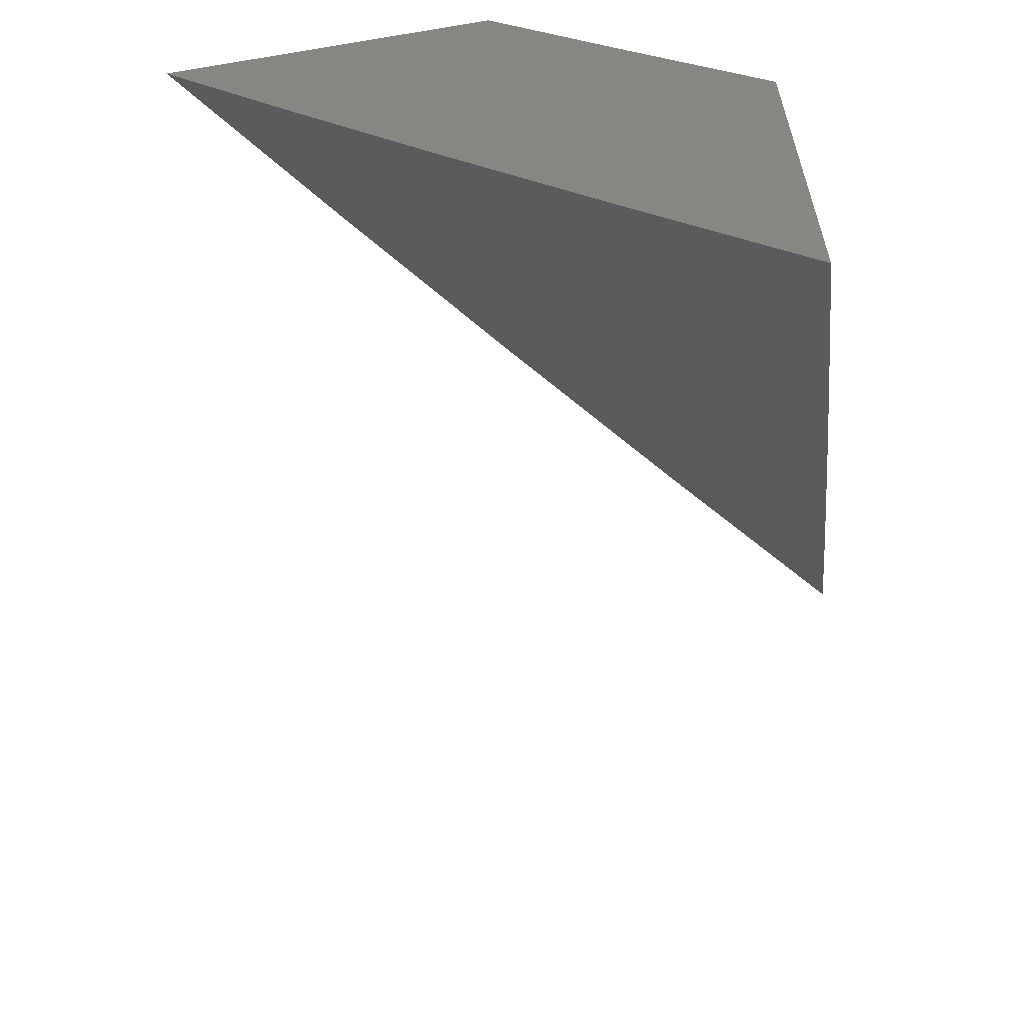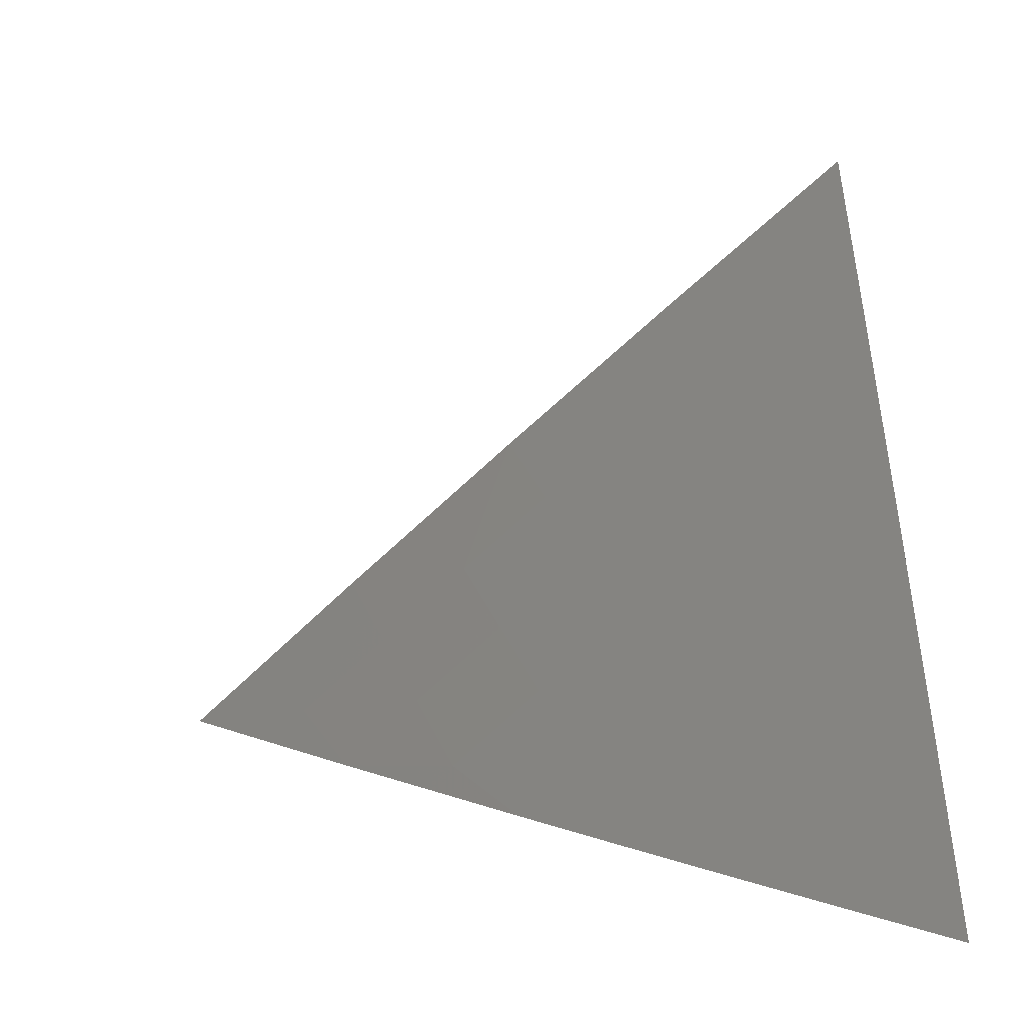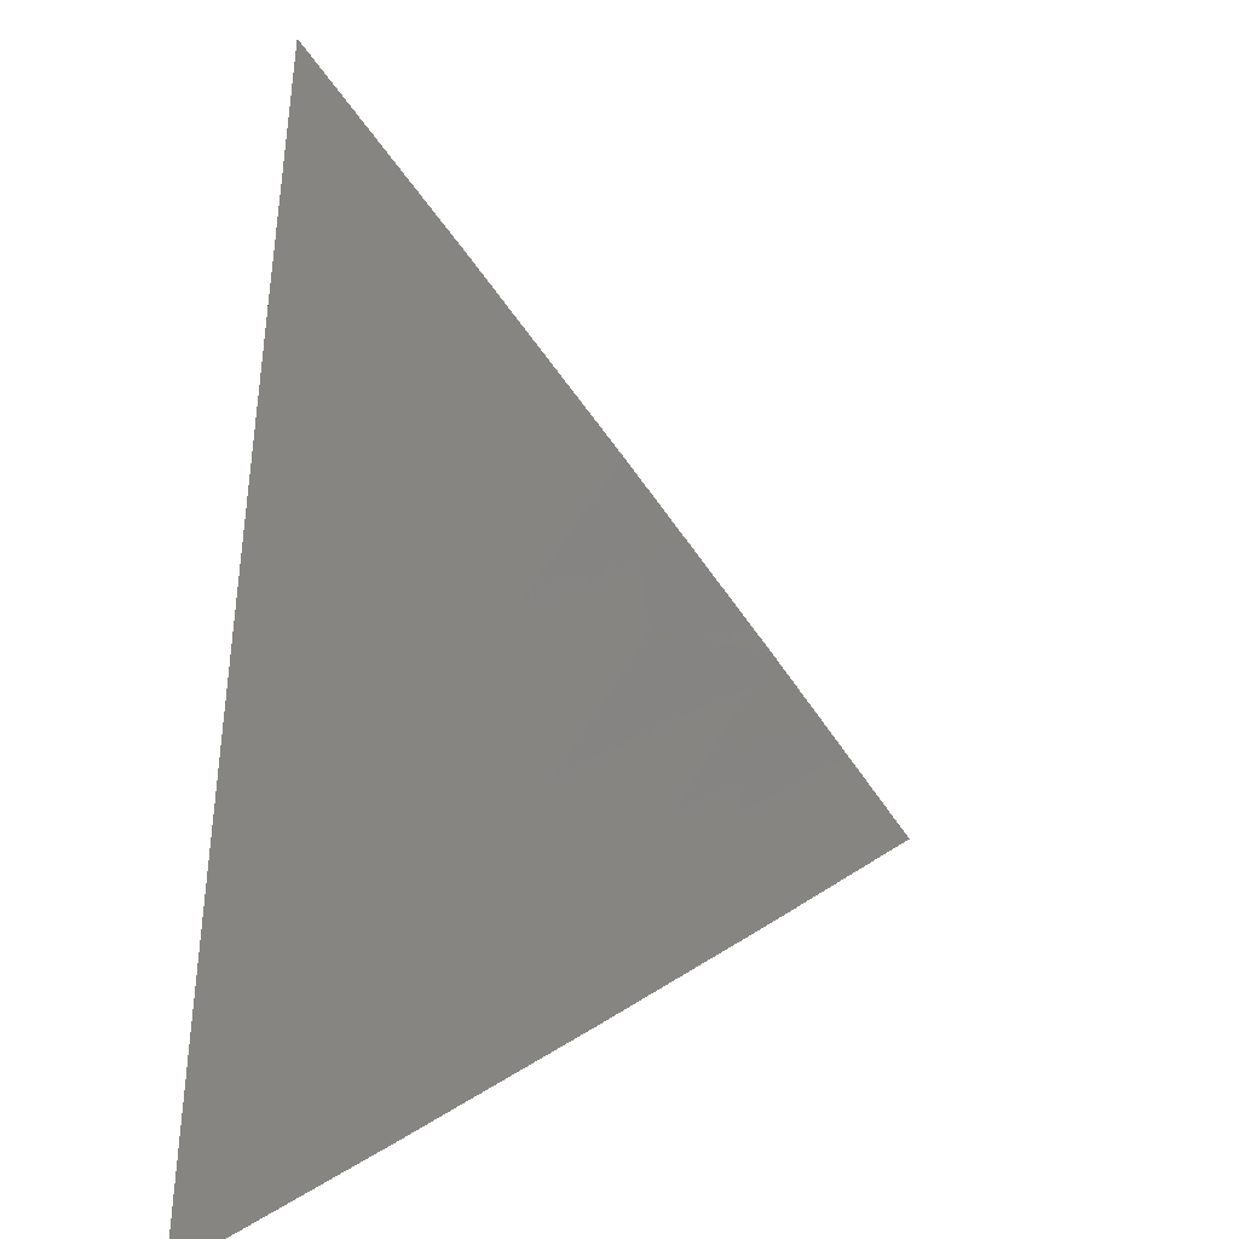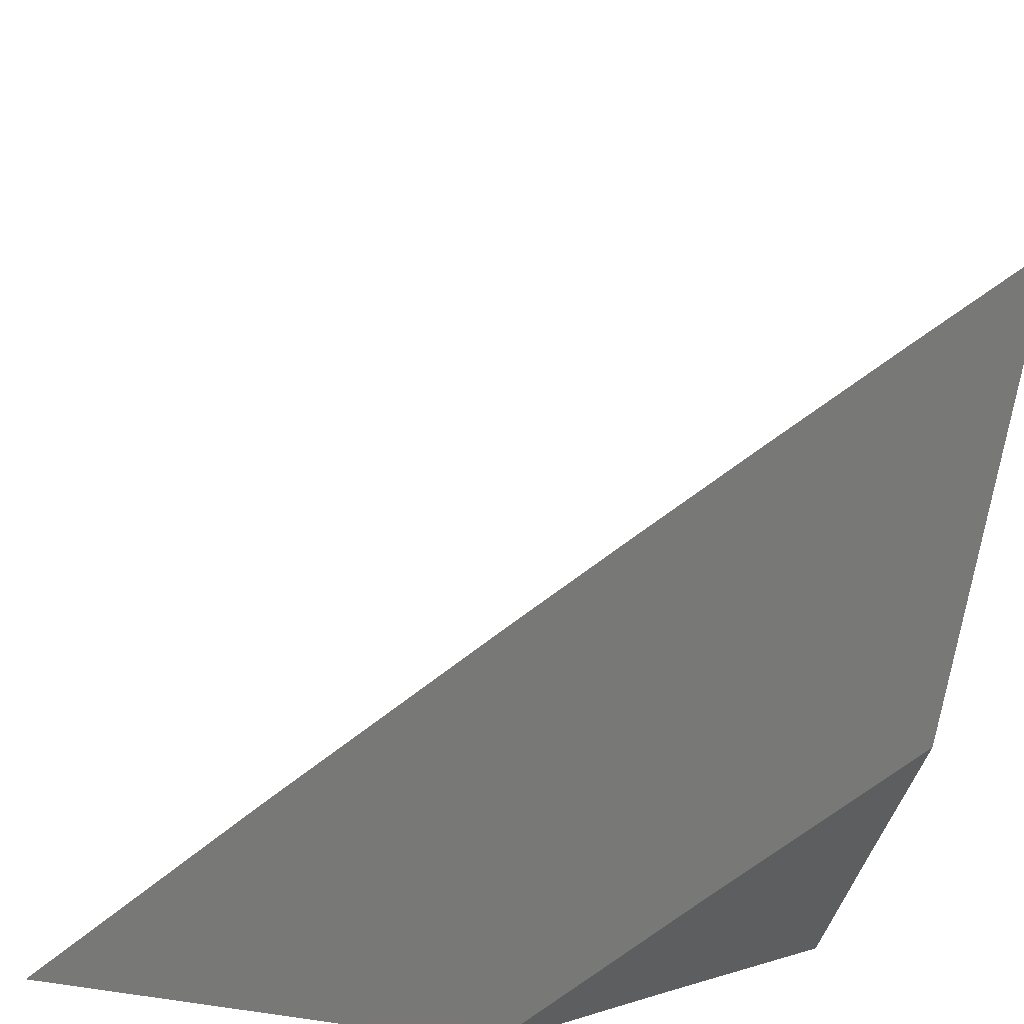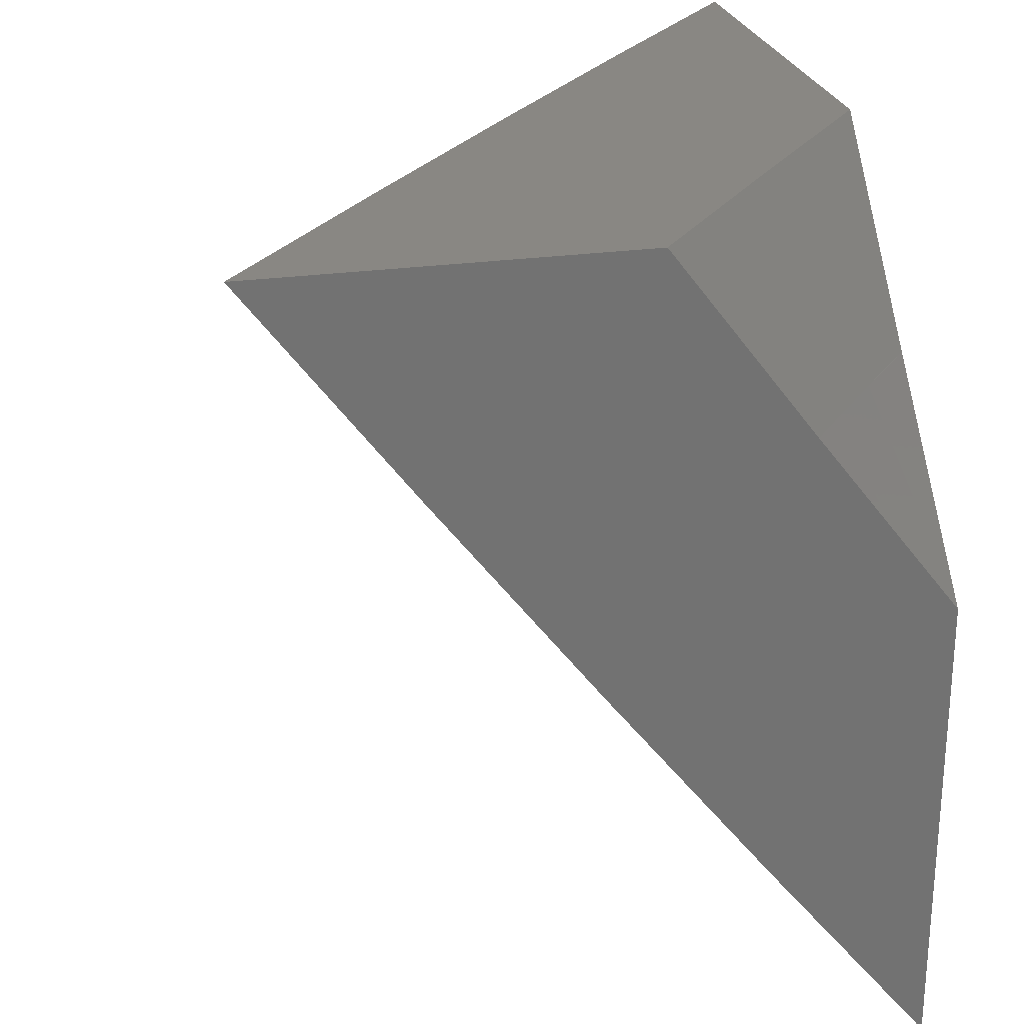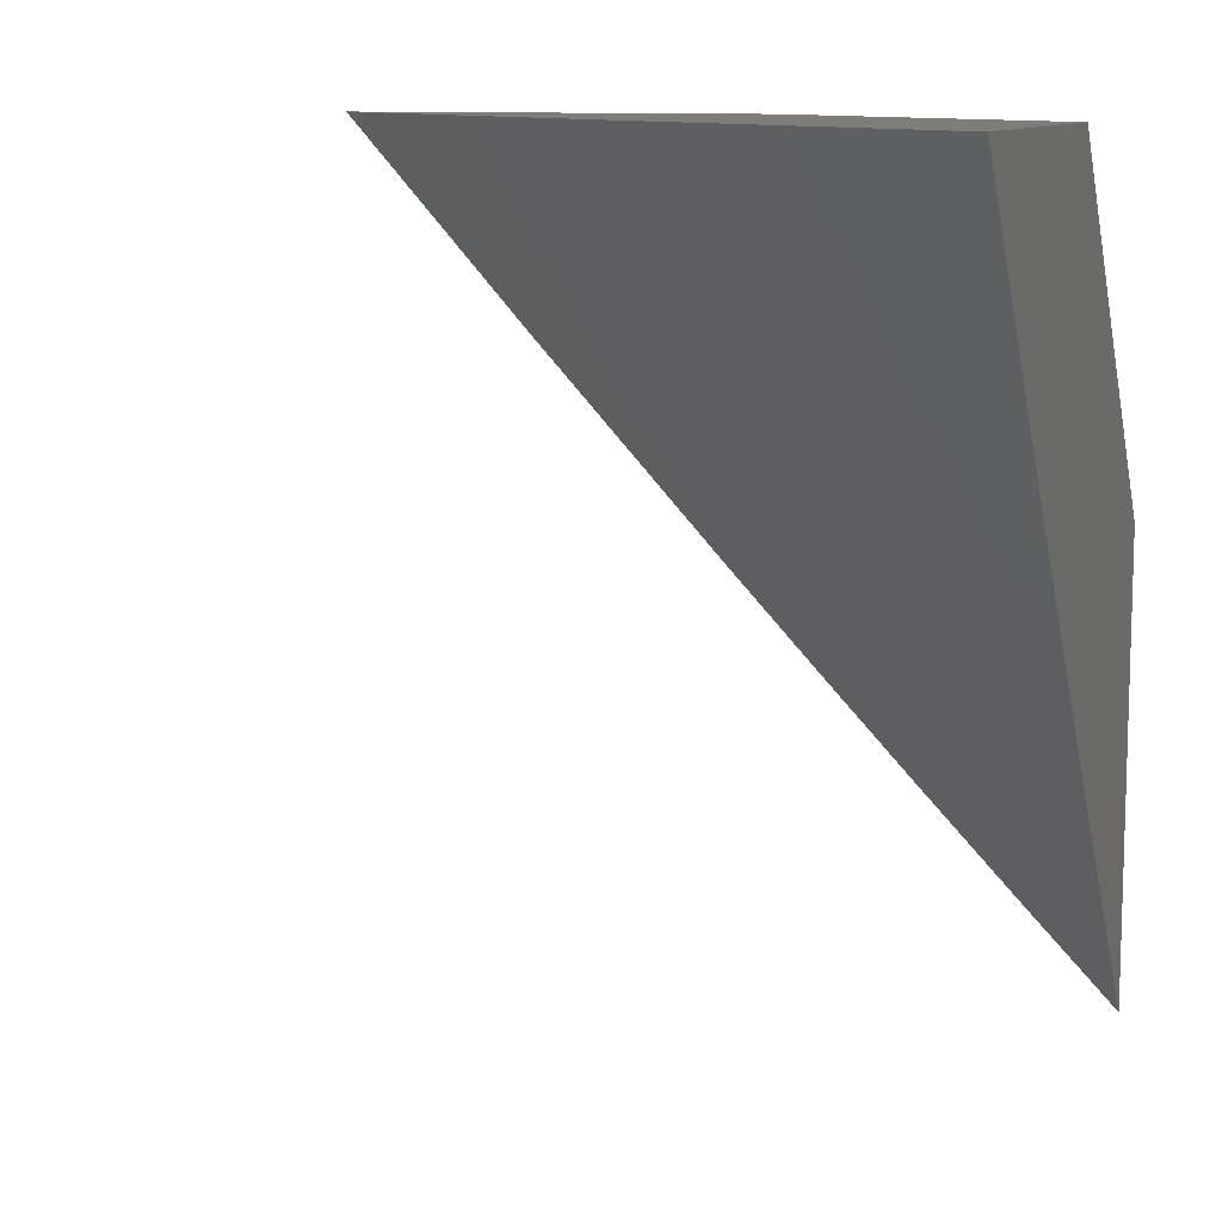
<metadata>
{"format":"stl","ext":"stl","renderer":"f3d","projection":"perspective","resolution":1024,"background":"white","views":[{"elev":-62.4,"azim":-80.4,"up":"+Z"},{"elev":-79.3,"azim":-177.9,"up":"+Z"},{"elev":-68.0,"azim":86.4,"up":"+Z"},{"elev":-70.7,"azim":170.8,"up":"+Y"},{"elev":25.4,"azim":-103.0,"up":"+Z"},{"elev":10.5,"azim":-160.2,"up":"+Z"}]}
</metadata>
<code>
# stl→obj: 45 verts, 86 faces
v 6.127 7 -6
v 6.064 7.052 -6
v 6.064 7 -6.068
v 6.053 7.009 -6.068
v 6.037 7.022 -6.068
v 6.006 7.048 -6.068
v 6 7.104 -6
v 6 7.052 -6.068
v 6 7 -6.135
v 6 7.179 -6.077
v 6 7.238 -6
v 6.058 7.162 -6.039
v 6.073 7.179 -6
v 6.094 7.133 -6.039
v 6.145 7.12 -6
v 6.131 7.103 -6.039
v 6.166 7.073 -6.039
v 6.151 7.056 -6.077
v 6.187 7.026 -6.077
v 6.172 7.009 -6.115
v 6.218 7 -6.078
v 6.146 7 -6.155
v 6.217 7.061 -6
v 6.202 7.044 -6.039
v 6.238 7.013 -6.039
v 6.288 7 -6
v 6.11 7 -6.193
v 6.121 7.022 -6.154
v 6.136 7.039 -6.115
v 6.086 7.051 -6.154
v 6.073 7 -6.231
v 6.055 7.016 -6.23
v 6.037 7 -6.269
v 6.02 7.045 -6.23
v 6 7 -6.306
v 6 7.061 -6.231
v 6 7.12 -6.154
v 6.014 7.11 -6.154
v 6.05 7.08 -6.154
v 6.029 7.127 -6.115
v 6.044 7.145 -6.077
v 6.08 7.115 -6.077
v 6.116 7.086 -6.077
v 6.065 7.098 -6.115
v 6.101 7.069 -6.115
f 1 2 3
f 3 2 4
f 3 4 5
f 5 4 2
f 5 2 6
f 6 2 7
f 6 7 8
f 8 9 6
f 6 9 5
f 9 3 5
f 10 11 12
f 12 11 13
f 12 13 14
f 14 13 15
f 14 15 16
f 16 15 17
f 16 17 18
f 18 17 19
f 18 19 20
f 20 19 21
f 20 21 22
f 15 23 17
f 17 23 24
f 17 24 19
f 19 24 21
f 24 23 25
f 25 23 26
f 25 26 21
f 27 28 22
f 22 28 29
f 22 29 20
f 20 29 18
f 28 27 30
f 30 27 31
f 30 31 32
f 32 31 33
f 32 33 34
f 34 33 35
f 34 35 36
f 37 38 36
f 36 38 39
f 36 39 34
f 34 39 32
f 38 37 40
f 40 37 10
f 40 10 41
f 41 10 12
f 41 12 42
f 42 12 14
f 42 14 43
f 43 14 16
f 43 16 18
f 39 38 40
f 40 41 44
f 44 41 42
f 44 42 45
f 45 42 43
f 45 43 29
f 29 43 18
f 40 44 39
f 39 44 30
f 39 30 32
f 30 44 45
f 30 45 28
f 28 45 29
f 25 21 24
f 8 37 9
f 9 37 36
f 9 36 35
f 8 7 37
f 37 7 10
f 10 7 11
f 2 15 7
f 7 15 13
f 7 13 11
f 2 1 15
f 15 1 23
f 23 1 26
f 3 22 1
f 1 22 21
f 1 21 26
f 22 3 27
f 27 3 9
f 27 9 31
f 31 9 33
f 33 9 35

</code>
